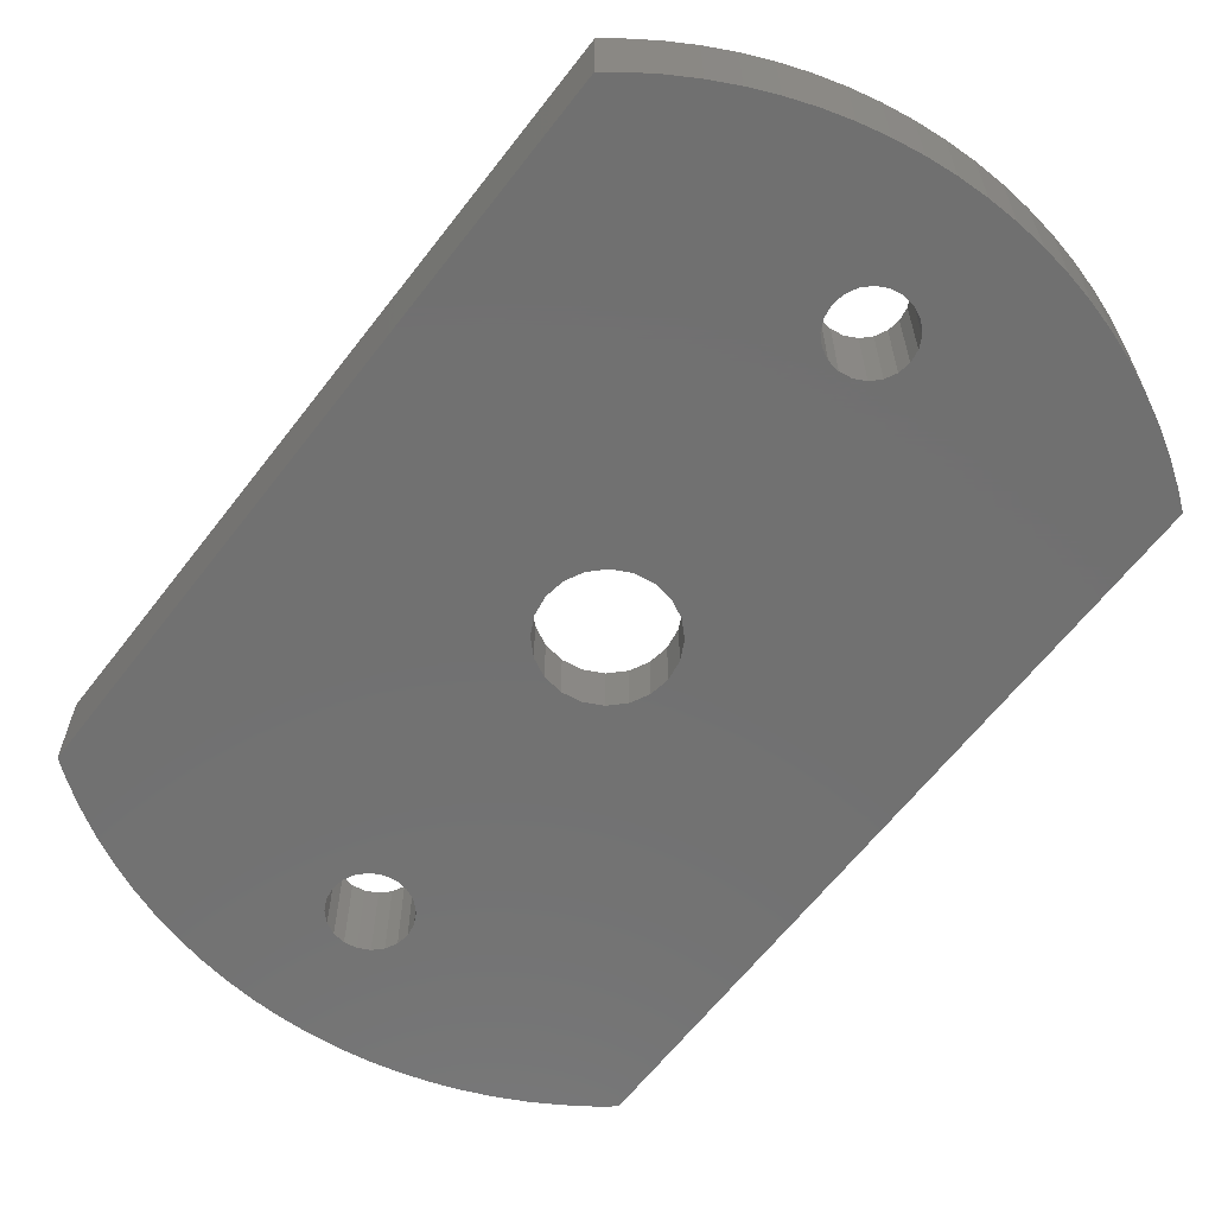
<metadata>
{"format":"stl","ext":"stl","renderer":"f3d","projection":"perspective","resolution":1024,"background":"white","views":[{"elev":-62.9,"azim":154.5,"up":"+Z"}]}
</metadata>
<code>
# stl→obj: 424 verts, 856 faces
v -0.1005 4.799 2.3
v -0.1005 4.799 2.8
v 0.201 4.796 2.3
v 0.201 4.796 2.8
v 1.02 3.138 2.8
v -0.1672 -1.591 1.425
v 0.3327 -1.565 1.425
v 0.3327 -1.565 3.815e-07
v -0.1672 -1.591 3.815e-07
v 1.267 -7.448 3.815e-07
v 1.024 -7.645 3.815e-07
v -0.201 -4.796 2.3
v 0.1005 -4.799 2.3
v 0.1005 -4.799 2.8
v -0.201 -4.796 2.8
v 1.024 -7.645 2.3
v -0.2513 12 2.3
v 0.5025 11.99 2.3
v 0.5025 11.99 3.815e-07
v -0.2513 12 3.815e-07
v -0.3327 1.565 1.425
v 0.1672 1.591 1.425
v 1.02 3.138 1.425
v -0.3327 1.565 3.815e-07
v 0.1672 1.591 3.815e-07
v -0.4017 4.783 2.3
v -0.4017 4.783 2.8
v -0.5017 -4.774 2.3
v -0.5017 -4.774 2.8
v 0.8537 -7.908 2.3
v -0.5025 -11.99 2.3
v 0.2513 -12 2.3
v 1.098 -9.057 2.3
v 0.9012 -8.814 2.3
v -0.5025 -11.99 3.815e-07
v 0.2513 -12 3.815e-07
v 0.9012 -8.814 3.815e-07
v 1.098 -9.057 3.815e-07
v -0.6508 -1.462 1.425
v -0.6508 -1.462 3.815e-07
v 0.8537 -7.908 3.815e-07
v -0.7012 4.749 2.3
v -0.7012 4.749 2.8
v -0.7727 8.21 2.3
v 1.096 4.673 2.3
v 1.387 4.595 2.3
v 1.673 4.499 2.3
v 4.183 11.25 2.3
v 3.468 11.49 2.3
v -0.7727 8.21 3.815e-07
v 0.6508 1.462 3.815e-07
v 1.071 1.189 3.815e-07
v 3.468 11.49 3.815e-07
v 4.183 11.25 3.815e-07
v 4.881 10.96 3.815e-07
v 5.39 10.72 3.815e-07
v -0.7891 8.522 2.3
v 2.74 11.68 2.3
v 2.001 11.83 2.3
v -0.7891 8.522 3.815e-07
v 2.001 11.83 3.815e-07
v 2.74 11.68 3.815e-07
v -0.8 1.386 3.815e-07
v -0.8 1.386 1.425
v -0.8005 -4.733 2.3
v -0.8005 -4.733 2.8
v -0.8537 7.908 2.3
v 0.5017 4.774 2.3
v 0.8005 4.733 2.3
v -0.8537 7.908 3.815e-07
v -0.9012 8.814 2.3
v 1.254 11.93 2.3
v -0.9012 8.814 3.815e-07
v 1.254 11.93 3.815e-07
v -0.998 4.695 2.3
v -0.998 4.695 2.8
v -1.004 11.96 2.3
v -1.004 11.96 3.815e-07
v -1.02 -3.138 1.425
v -1.02 -3.138 2.8
v 2.208 -2.452 1.425
v 0.4017 -4.783 2.8
v 0.7012 -4.749 2.8
v 0.998 -4.695 2.8
v 2.208 -2.452 2.8
v -1.024 7.645 2.3
v -1.024 7.645 3.815e-07
v -1.071 -1.189 1.425
v -1.071 -1.189 3.815e-07
v -1.096 -4.673 2.3
v -1.096 -4.673 2.8
v 0.7727 -8.21 2.3
v -1.098 9.057 2.3
v -1.098 9.057 3.815e-07
v -1.189 1.071 3.815e-07
v -1.189 1.071 1.425
v -1.254 -11.93 2.3
v -1.254 -11.93 3.815e-07
v -1.267 7.448 2.3
v -1.267 7.448 3.815e-07
v -1.291 4.623 2.3
v -1.291 4.623 2.8
v -1.361 9.228 2.3
v -1.361 9.228 3.815e-07
v -1.386 -0.8 3.815e-07
v -1.386 -0.8 1.425
v -1.387 -4.595 2.3
v -1.387 -4.595 2.8
v -1.462 0.6508 1.425
v -1.462 0.6508 3.815e-07
v -1.559 7.336 2.3
v -1.559 7.336 3.815e-07
v -1.565 -0.3327 3.815e-07
v -1.565 -0.3327 1.425
v -1.579 4.533 2.3
v -1.579 4.533 2.8
v -1.591 0.1672 1.425
v -1.591 0.1672 3.815e-07
v -1.663 9.309 2.3
v -1.663 9.309 3.815e-07
v -1.673 -4.499 2.3
v -1.673 -4.499 2.8
v -1.753 11.87 2.3
v -1.753 11.87 3.815e-07
v -1.86 4.425 2.3
v -1.86 4.425 2.8
v -1.872 7.32 2.3
v -1.872 7.32 3.815e-07
v -1.952 -4.385 2.3
v -1.952 -4.385 2.8
v -1.975 9.292 2.3
v -1.975 9.292 3.815e-07
v -2.001 -11.83 2.3
v 0.7891 -8.522 2.3
v -2.001 -11.83 3.815e-07
v 0.7891 -8.522 3.815e-07
v -2.134 4.299 2.3
v -2.134 4.299 2.8
v -2.174 7.401 2.3
v -2.174 7.401 3.815e-07
v -2.208 2.452 1.425
v -2.208 2.452 2.8
v -2.224 -4.254 2.3
v -2.224 -4.254 2.8
v -2.267 9.18 3.815e-07
v -2.267 9.18 2.3
v -2.4 4.157 2.3
v -2.4 4.157 2.8
v -2.436 7.571 2.3
v -2.436 7.571 3.815e-07
v -2.487 -4.106 2.3
v -2.487 -4.106 2.8
v -2.495 11.74 2.3
v -2.495 11.74 3.815e-07
v -2.51 8.983 3.815e-07
v -2.51 8.983 2.3
v -2.633 7.814 3.815e-07
v -2.633 7.814 2.3
v -2.656 3.998 2.3
v -2.656 3.998 2.8
v -2.681 8.721 2.3
v -2.681 8.721 3.815e-07
v -2.739 -3.942 2.3
v -2.739 -3.942 2.8
v -2.74 -11.68 2.3
v -2.74 -11.68 3.815e-07
v -2.745 8.106 3.815e-07
v -2.745 8.106 2.3
v -2.762 8.419 2.3
v -2.762 8.419 3.815e-07
v -2.902 3.823 2.3
v -2.902 3.823 2.8
v -2.982 -3.762 2.3
v -2.982 -3.762 2.8
v -3.136 3.634 2.3
v -3.136 3.634 2.8
v -3.212 -3.567 2.3
v -3.212 -3.567 2.8
v -3.227 11.56 2.3
v -3.227 11.56 3.815e-07
v -3.228 -0.6861 1.425
v -3.228 -0.6861 2.8
v -3.358 3.429 2.3
v -3.358 3.429 2.8
v -3.429 -3.358 2.3
v -3.429 -3.358 2.8
v -3.468 -11.49 2.3
v -3.468 -11.49 3.815e-07
v 0.7727 -8.21 3.815e-07
v -3.567 3.212 2.3
v -3.567 3.212 2.8
v -3.634 -3.136 2.3
v -3.634 -3.136 2.8
v -3.762 2.982 2.3
v -3.762 2.982 2.8
v -3.823 -2.902 2.3
v -3.823 -2.902 2.8
v -3.942 2.739 2.3
v -3.942 2.739 2.8
v -3.946 11.33 2.3
v -3.946 11.33 3.815e-07
v -3.998 -2.656 2.3
v -3.998 -2.656 2.8
v -4.106 2.487 2.3
v -4.106 2.487 2.8
v -4.157 -2.4 2.3
v -4.157 -2.4 2.8
v -4.183 -11.25 2.3
v -4.183 -11.25 3.815e-07
v -4.254 2.224 2.3
v -4.254 2.224 2.8
v -4.299 -2.134 2.3
v -4.299 -2.134 2.8
v -4.385 1.952 2.3
v -4.385 1.952 2.8
v -4.425 -1.86 2.3
v -4.425 -1.86 2.8
v -4.499 1.673 2.3
v -4.499 1.673 2.8
v -4.533 -1.579 2.3
v -4.533 -1.579 2.8
v -4.595 1.387 2.3
v -4.595 1.387 2.8
v -4.623 -1.291 2.3
v -4.623 -1.291 2.8
v -4.65 11.06 2.3
v -4.65 11.06 3.815e-07
v -4.673 1.096 2.3
v -4.673 1.096 2.8
v -4.695 -0.998 2.3
v -4.695 -0.998 2.8
v -4.733 0.8005 2.3
v -4.733 0.8005 2.8
v -4.749 -0.7012 2.3
v -4.749 -0.7012 2.8
v -4.774 0.5017 2.3
v -4.774 0.5017 2.8
v -4.783 -0.4017 2.3
v -4.783 -0.4017 2.8
v -4.796 0.201 2.3
v -4.796 0.201 2.8
v -4.799 -0.1005 2.3
v -4.799 -0.1005 2.8
v -4.881 -10.96 2.3
v -4.881 -10.96 3.815e-07
v -5.336 10.75 2.3
v -5.336 10.75 3.815e-07
v -5.39 -10.72 2.3
v -5.39 -10.72 3.815e-07
v -6 10.39 2.3
v -6 10.39 3.815e-07
v -6.641 9.995 2.3
v -6.641 9.995 3.815e-07
v -7.255 9.558 2.3
v -7.255 9.558 3.815e-07
v -7.841 9.084 2.3
v -7.841 9.084 3.815e-07
v -8.396 8.574 2.3
v -8.396 8.574 3.815e-07
v -8.918 8.03 2.3
v -8.918 8.03 3.815e-07
v -9.283 7.598 2.3
v -9.283 7.598 3.815e-07
v 0.4017 -4.783 2.3
v 1.267 -7.448 2.3
v 0.6508 1.462 1.425
v 0.5017 4.774 2.8
v 1.004 -11.96 2.3
v 1.361 -9.228 2.3
v 1.004 -11.96 3.815e-07
v 1.361 -9.228 3.815e-07
v 0.8 -1.386 1.425
v 0.8 -1.386 3.815e-07
v 1.872 -7.32 3.815e-07
v 1.559 -7.336 3.815e-07
v 0.7012 -4.749 2.3
v 0.8005 4.733 2.8
v 1.071 1.189 1.425
v 0.998 -4.695 2.3
v 1.559 -7.336 2.3
v 1.189 -1.071 1.425
v 1.189 -1.071 3.815e-07
v 1.096 4.673 2.8
v 1.291 -4.623 2.3
v 1.291 -4.623 2.8
v 1.663 -9.309 2.3
v 1.753 -11.87 2.3
v 1.663 -9.309 3.815e-07
v 1.753 -11.87 3.815e-07
v 3.228 0.6861 1.425
v 1.387 4.595 2.8
v 1.673 4.499 2.8
v 1.952 4.385 2.8
v 2.224 4.254 2.8
v 2.487 4.106 2.8
v 2.739 3.942 2.8
v 2.982 3.762 2.8
v 3.212 3.567 2.8
v 3.228 0.6861 2.8
v 3.634 3.136 2.8
v 3.429 3.358 2.8
v 1.386 0.8 1.425
v 1.386 0.8 3.815e-07
v 1.462 -0.6508 1.425
v 1.462 -0.6508 3.815e-07
v 1.872 -7.32 2.3
v 1.579 -4.533 2.3
v 1.579 -4.533 2.8
v 1.565 0.3327 1.425
v 1.565 0.3327 3.815e-07
v 1.591 -0.1672 1.425
v 1.591 -0.1672 3.815e-07
v 9.283 -7.598 3.815e-07
v 1.86 -4.425 2.3
v 1.86 -4.425 2.8
v 2.174 -7.401 3.815e-07
v 2.436 -7.571 3.815e-07
v 1.975 -9.292 2.3
v 1.975 -9.292 3.815e-07
v 1.952 4.385 2.3
v 2.495 -11.74 2.3
v 2.495 -11.74 3.815e-07
v 2.174 -7.401 2.3
v 2.134 -4.299 2.3
v 2.134 -4.299 2.8
v 2.224 4.254 2.3
v 5.39 10.72 2.3
v 4.881 10.96 2.3
v 2.267 -9.18 2.3
v 2.267 -9.18 3.815e-07
v 3.227 -11.56 2.3
v 3.227 -11.56 3.815e-07
v 2.4 -4.157 2.3
v 2.4 -4.157 2.8
v 2.436 -7.571 2.3
v 2.656 -3.998 2.8
v 2.902 -3.823 2.8
v 3.136 -3.634 2.8
v 3.358 -3.429 2.8
v 3.567 -3.212 2.8
v 3.762 -2.982 2.8
v 3.942 -2.739 2.8
v 4.106 -2.487 2.8
v 4.254 -2.224 2.8
v 4.385 -1.952 2.8
v 4.499 -1.673 2.8
v 4.595 -1.387 2.8
v 2.487 4.106 2.3
v 2.51 -8.983 2.3
v 2.51 -8.983 3.815e-07
v 3.946 -11.33 2.3
v 3.946 -11.33 3.815e-07
v 2.656 -3.998 2.3
v 2.633 -7.814 2.3
v 2.902 -3.823 2.3
v 2.633 -7.814 3.815e-07
v 2.739 3.942 2.3
v 4.65 -11.06 2.3
v 2.681 -8.721 2.3
v 2.681 -8.721 3.815e-07
v 2.745 -8.106 2.3
v 3.136 -3.634 2.3
v 2.745 -8.106 3.815e-07
v 7.841 -9.084 3.815e-07
v 8.396 -8.574 3.815e-07
v 8.918 -8.03 3.815e-07
v 5.336 -10.75 2.3
v 2.762 -8.419 2.3
v 2.762 -8.419 3.815e-07
v 5.336 -10.75 3.815e-07
v 4.65 -11.06 3.815e-07
v 2.982 3.762 2.3
v 6.641 -9.995 2.3
v 3.358 -3.429 2.3
v 7.255 -9.558 2.3
v 7.841 -9.084 2.3
v 8.396 -8.574 2.3
v 6.641 -9.995 3.815e-07
v 7.255 -9.558 3.815e-07
v 6 -10.39 2.3
v 6 -10.39 3.815e-07
v 3.212 3.567 2.3
v 3.429 3.358 2.3
v 3.823 2.902 2.8
v 3.998 2.656 2.8
v 4.157 2.4 2.8
v 4.299 2.134 2.8
v 4.425 1.86 2.8
v 4.533 1.579 2.8
v 4.673 -1.096 2.8
v 4.623 1.291 2.8
v 4.733 -0.8005 2.8
v 4.695 0.998 2.8
v 4.774 -0.5017 2.8
v 4.749 0.7012 2.8
v 4.796 -0.201 2.8
v 4.783 0.4017 2.8
v 4.799 0.1005 2.8
v 3.567 -3.212 2.3
v 3.634 3.136 2.3
v 3.762 -2.982 2.3
v 8.918 -8.03 2.3
v 9.283 -7.598 2.3
v 3.823 2.902 2.3
v 3.942 -2.739 2.3
v 3.998 2.656 2.3
v 4.106 -2.487 2.3
v 4.157 2.4 2.3
v 4.254 -2.224 2.3
v 4.299 2.134 2.3
v 4.385 -1.952 2.3
v 4.425 1.86 2.3
v 4.499 -1.673 2.3
v 4.533 1.579 2.3
v 4.595 -1.387 2.3
v 4.623 1.291 2.3
v 4.673 -1.096 2.3
v 4.695 0.998 2.3
v 4.733 -0.8005 2.3
v 4.749 0.7012 2.3
v 4.774 -0.5017 2.3
v 4.783 0.4017 2.3
v 4.796 -0.201 2.3
v 4.799 0.1005 2.3
f 1 2 3
f 2 4 3
f 2 5 4
f 6 7 8
f 9 6 8
f 9 8 10
f 9 10 11
f 12 13 14
f 12 14 15
f 12 16 13
f 17 18 19
f 20 17 19
f 21 22 23
f 24 22 21
f 24 25 22
f 26 27 1
f 27 2 1
f 27 5 2
f 28 12 15
f 28 15 29
f 28 30 16
f 28 16 12
f 31 32 33
f 31 33 34
f 35 32 31
f 35 36 32
f 35 37 38
f 35 38 36
f 39 6 9
f 40 9 11
f 40 39 9
f 40 11 41
f 42 43 26
f 43 27 26
f 43 5 27
f 44 45 46
f 44 46 47
f 44 47 48
f 44 48 49
f 50 25 24
f 50 51 25
f 50 52 51
f 50 53 54
f 50 54 55
f 50 55 56
f 50 56 52
f 57 44 49
f 57 50 44
f 57 58 59
f 57 49 58
f 60 50 57
f 60 61 62
f 60 62 53
f 60 53 50
f 63 21 64
f 63 24 21
f 65 28 29
f 65 29 66
f 65 30 28
f 67 68 69
f 67 69 45
f 67 45 44
f 70 44 50
f 70 50 24
f 70 67 44
f 71 57 59
f 71 60 57
f 71 72 18
f 71 59 72
f 73 60 71
f 73 19 74
f 73 74 61
f 73 61 60
f 75 76 42
f 76 43 42
f 76 5 43
f 77 17 20
f 78 77 20
f 79 6 39
f 79 80 81
f 79 7 6
f 79 81 7
f 80 15 14
f 80 29 15
f 80 66 29
f 80 14 82
f 80 82 83
f 80 83 84
f 80 84 85
f 80 85 81
f 86 1 3
f 86 3 68
f 86 68 67
f 87 67 70
f 87 70 24
f 87 86 67
f 88 39 40
f 88 79 39
f 89 40 41
f 89 88 40
f 90 65 66
f 90 66 91
f 90 92 30
f 90 30 65
f 91 66 80
f 93 71 18
f 93 73 71
f 93 18 17
f 94 20 19
f 94 73 93
f 94 19 73
f 95 64 96
f 95 63 64
f 97 31 34
f 98 31 97
f 98 35 31
f 98 37 35
f 99 1 86
f 99 26 1
f 99 42 26
f 99 86 87
f 100 87 24
f 100 99 87
f 101 102 75
f 102 76 75
f 103 17 77
f 103 93 17
f 104 20 94
f 104 78 20
f 104 93 103
f 104 94 93
f 105 88 89
f 105 106 88
f 107 90 91
f 107 91 108
f 107 92 90
f 108 91 80
f 109 95 96
f 110 95 109
f 111 42 99
f 111 75 42
f 111 99 100
f 111 101 75
f 112 100 24
f 112 111 100
f 113 106 105
f 113 114 106
f 115 116 101
f 116 102 101
f 117 110 109
f 118 110 117
f 118 114 113
f 118 117 114
f 119 103 77
f 120 78 104
f 120 103 119
f 120 104 103
f 121 107 108
f 121 108 122
f 121 92 107
f 122 108 80
f 123 77 78
f 123 119 77
f 124 78 120
f 124 123 78
f 125 126 115
f 126 116 115
f 127 101 111
f 127 111 112
f 127 115 101
f 127 125 115
f 128 24 63
f 128 112 24
f 128 127 112
f 129 121 122
f 129 122 130
f 130 122 80
f 131 119 123
f 132 119 131
f 132 120 119
f 132 124 120
f 133 97 34
f 133 34 134
f 135 97 133
f 135 98 97
f 135 136 37
f 135 37 98
f 137 138 125
f 138 126 125
f 139 125 127
f 139 127 128
f 139 137 125
f 140 63 95
f 140 128 63
f 140 139 128
f 141 21 23
f 141 64 21
f 141 96 64
f 141 109 96
f 141 23 5
f 141 5 142
f 142 76 102
f 142 102 116
f 142 116 126
f 142 126 138
f 142 5 76
f 143 129 130
f 143 130 144
f 144 130 80
f 145 131 146
f 145 132 131
f 147 137 139
f 147 148 137
f 148 138 137
f 148 142 138
f 149 139 140
f 149 147 139
f 150 95 110
f 150 140 95
f 150 149 140
f 151 143 144
f 151 144 152
f 152 144 80
f 153 123 124
f 153 131 123
f 154 124 132
f 154 153 124
f 155 146 156
f 155 145 146
f 157 149 150
f 157 158 149
f 159 147 149
f 159 160 147
f 160 142 148
f 160 148 147
f 161 155 156
f 162 155 161
f 163 151 152
f 163 152 164
f 164 152 80
f 165 133 134
f 166 133 165
f 166 135 133
f 166 136 135
f 167 158 157
f 167 168 158
f 169 162 161
f 170 162 169
f 170 168 167
f 170 169 168
f 171 149 158
f 171 159 149
f 171 172 159
f 172 142 160
f 172 160 159
f 173 163 164
f 173 164 174
f 174 164 80
f 175 171 158
f 175 176 171
f 176 142 172
f 176 172 171
f 177 173 174
f 177 174 178
f 178 174 80
f 179 131 153
f 179 146 131
f 179 153 154
f 180 132 145
f 180 145 155
f 180 154 132
f 180 155 162
f 180 162 170
f 180 179 154
f 181 79 88
f 181 80 79
f 181 88 106
f 181 106 114
f 181 109 141
f 181 114 117
f 181 117 109
f 181 141 182
f 181 182 80
f 182 141 142
f 183 175 158
f 183 184 175
f 184 142 176
f 184 176 175
f 185 177 178
f 185 178 186
f 186 178 80
f 187 165 134
f 187 134 92
f 188 165 187
f 188 166 165
f 188 189 136
f 188 136 166
f 190 184 183
f 190 191 184
f 191 142 184
f 192 185 193
f 193 80 182
f 193 185 186
f 193 186 80
f 194 191 190
f 194 195 191
f 195 142 191
f 196 192 197
f 197 192 193
f 197 193 182
f 198 195 194
f 198 199 195
f 199 142 195
f 200 146 179
f 200 156 146
f 200 179 180
f 201 180 170
f 201 200 180
f 202 196 203
f 203 196 197
f 203 197 182
f 204 199 198
f 204 205 199
f 205 142 199
f 206 202 207
f 207 202 203
f 207 203 182
f 208 121 129
f 208 187 92
f 208 92 121
f 209 187 208
f 209 188 187
f 209 189 188
f 210 205 204
f 210 211 205
f 211 142 205
f 212 206 213
f 213 206 207
f 213 207 182
f 214 211 210
f 214 215 211
f 215 142 211
f 216 212 217
f 217 212 213
f 217 213 182
f 218 215 214
f 218 219 215
f 219 142 215
f 220 216 221
f 221 216 217
f 221 217 182
f 222 219 218
f 222 223 219
f 223 142 219
f 223 182 142
f 224 220 225
f 225 220 221
f 225 221 182
f 226 156 200
f 226 161 156
f 226 200 201
f 227 201 170
f 227 226 201
f 228 223 222
f 228 229 223
f 229 182 223
f 230 224 231
f 231 224 225
f 231 225 182
f 232 229 228
f 232 233 229
f 233 182 229
f 234 230 235
f 235 230 231
f 235 231 182
f 236 233 232
f 236 237 233
f 237 182 233
f 238 234 239
f 239 234 235
f 239 235 182
f 240 237 236
f 240 241 237
f 241 182 237
f 242 238 243
f 242 241 240
f 242 243 241
f 243 182 241
f 243 238 239
f 243 239 182
f 244 129 143
f 244 143 151
f 244 151 163
f 244 163 173
f 244 173 177
f 244 177 185
f 244 185 192
f 244 192 196
f 244 196 202
f 244 202 206
f 244 206 212
f 244 208 129
f 244 212 216
f 244 216 220
f 244 220 224
f 244 224 230
f 244 230 234
f 244 234 238
f 244 238 242
f 245 208 244
f 245 209 208
f 245 189 209
f 246 161 226
f 246 169 161
f 246 226 227
f 247 227 170
f 247 246 227
f 248 244 242
f 249 89 41
f 249 105 89
f 249 113 105
f 249 244 248
f 249 245 244
f 249 189 245
f 249 41 189
f 250 169 246
f 250 246 247
f 251 247 170
f 251 250 247
f 252 168 169
f 252 169 250
f 252 250 251
f 253 170 167
f 253 251 170
f 253 252 251
f 254 168 252
f 254 252 253
f 255 253 167
f 255 254 253
f 256 158 168
f 256 168 254
f 256 254 255
f 257 167 157
f 257 255 167
f 257 256 255
f 258 158 256
f 258 183 158
f 258 190 183
f 258 256 257
f 259 257 157
f 259 258 257
f 260 190 258
f 261 258 259
f 261 259 157
f 261 260 258
f 262 190 260
f 262 194 190
f 262 198 194
f 262 204 198
f 262 210 204
f 262 214 210
f 262 218 214
f 262 222 218
f 262 228 222
f 262 232 228
f 262 236 232
f 262 240 236
f 262 242 240
f 262 248 242
f 262 249 248
f 263 110 118
f 263 113 249
f 263 118 113
f 263 150 110
f 263 157 150
f 263 249 262
f 263 260 261
f 263 261 157
f 263 262 260
f 13 264 82
f 13 82 14
f 13 16 265
f 13 265 264
f 22 266 23
f 25 266 22
f 25 51 266
f 3 4 68
f 4 267 68
f 4 5 267
f 32 268 269
f 32 269 33
f 36 268 32
f 36 270 268
f 36 38 271
f 36 271 270
f 7 272 273
f 7 81 272
f 8 7 273
f 8 273 274
f 8 275 10
f 8 274 275
f 264 276 83
f 264 83 82
f 264 265 276
f 68 267 69
f 267 277 69
f 267 5 277
f 18 72 74
f 19 18 74
f 266 278 23
f 51 278 266
f 51 52 278
f 276 279 84
f 276 84 83
f 276 265 280
f 276 280 279
f 92 41 30
f 189 92 134
f 189 134 136
f 189 41 92
f 136 134 34
f 136 34 37
f 272 281 282
f 272 81 281
f 273 272 282
f 273 282 274
f 69 277 45
f 277 5 283
f 277 283 45
f 30 11 16
f 41 11 30
f 37 34 33
f 37 33 38
f 279 284 285
f 279 285 84
f 279 280 284
f 84 285 85
f 268 286 269
f 268 287 286
f 270 271 288
f 270 288 289
f 270 287 268
f 270 289 287
f 23 278 290
f 23 290 5
f 5 291 283
f 5 292 291
f 5 293 292
f 5 294 293
f 5 295 294
f 5 296 295
f 5 297 296
f 5 298 297
f 5 290 299
f 5 299 300
f 5 301 298
f 5 300 301
f 11 265 16
f 11 10 265
f 278 302 290
f 278 303 302
f 52 303 278
f 52 56 303
f 45 283 46
f 283 291 46
f 33 269 271
f 38 33 271
f 281 81 304
f 282 281 304
f 282 304 305
f 282 305 274
f 72 59 61
f 74 72 61
f 10 280 265
f 10 275 280
f 284 280 306
f 284 307 308
f 284 308 285
f 284 306 307
f 285 308 85
f 269 286 288
f 271 269 288
f 302 309 290
f 302 310 309
f 303 310 302
f 303 56 310
f 46 291 47
f 291 292 47
f 304 81 290
f 304 290 311
f 305 304 311
f 305 311 312
f 305 312 274
f 275 306 280
f 275 274 306
f 309 311 290
f 309 312 311
f 310 312 309
f 310 56 313
f 310 313 312
f 307 314 315
f 307 315 308
f 307 306 314
f 308 315 85
f 312 316 274
f 312 317 316
f 312 313 317
f 286 287 318
f 286 318 319
f 288 286 319
f 288 319 289
f 47 292 320
f 47 320 48
f 292 293 320
f 287 321 318
f 289 319 322
f 289 321 287
f 289 322 321
f 314 306 323
f 314 324 325
f 314 325 315
f 314 323 324
f 315 325 85
f 274 323 306
f 274 316 323
f 320 293 326
f 320 326 327
f 320 328 48
f 320 327 328
f 293 294 326
f 318 329 330
f 318 321 331
f 318 331 329
f 319 318 330
f 319 330 332
f 319 332 322
f 59 58 62
f 61 59 62
f 324 323 333
f 324 333 334
f 324 334 325
f 325 334 85
f 323 335 333
f 316 335 323
f 316 317 335
f 81 85 299
f 81 299 290
f 85 334 336
f 85 336 337
f 85 337 338
f 85 338 339
f 85 339 340
f 85 340 341
f 85 341 342
f 85 342 343
f 85 343 344
f 85 344 345
f 85 345 346
f 85 346 347
f 85 347 299
f 326 294 348
f 326 348 327
f 294 295 348
f 329 349 350
f 329 331 351
f 329 351 349
f 330 329 350
f 330 350 352
f 330 352 332
f 333 335 353
f 333 353 336
f 333 336 334
f 335 354 355
f 335 356 354
f 335 355 353
f 317 356 335
f 317 313 356
f 348 295 357
f 348 357 327
f 295 296 357
f 322 331 321
f 322 332 331
f 349 351 358
f 349 358 359
f 350 349 359
f 350 359 360
f 350 360 352
f 354 361 362
f 354 363 361
f 354 362 355
f 356 363 354
f 356 364 363
f 356 365 364
f 356 366 365
f 356 313 366
f 353 355 337
f 353 337 336
f 359 358 367
f 359 367 368
f 360 359 368
f 360 368 369
f 360 369 370
f 360 371 352
f 360 370 371
f 357 296 372
f 357 372 327
f 296 297 372
f 58 49 53
f 62 58 53
f 361 368 373
f 361 369 368
f 361 374 362
f 361 373 375
f 361 375 376
f 361 376 377
f 361 377 374
f 363 369 361
f 363 378 369
f 363 379 378
f 363 364 379
f 368 367 380
f 368 380 373
f 369 381 370
f 369 378 381
f 355 362 338
f 355 338 337
f 372 297 382
f 372 382 327
f 297 298 382
f 362 374 339
f 362 339 338
f 382 298 383
f 382 383 327
f 298 301 383
f 332 351 331
f 332 352 351
f 299 384 300
f 299 385 384
f 299 386 385
f 299 387 386
f 299 388 387
f 299 389 388
f 299 347 390
f 299 391 389
f 299 390 392
f 299 393 391
f 299 392 394
f 299 395 393
f 299 394 396
f 299 397 395
f 299 396 398
f 299 398 397
f 374 399 339
f 374 377 399
f 339 399 340
f 383 301 300
f 383 400 327
f 383 300 400
f 49 48 54
f 53 49 54
f 399 401 340
f 399 377 402
f 399 402 403
f 399 403 401
f 340 401 341
f 400 300 384
f 400 404 327
f 400 384 404
f 401 405 341
f 401 403 405
f 341 405 342
f 404 384 385
f 404 406 327
f 404 385 406
f 405 407 342
f 405 403 407
f 342 407 343
f 352 358 351
f 352 371 358
f 406 385 386
f 406 408 327
f 406 386 408
f 407 409 343
f 407 403 409
f 343 409 344
f 408 386 387
f 408 410 327
f 408 387 410
f 48 328 55
f 54 48 55
f 409 411 344
f 409 403 411
f 344 411 345
f 410 387 388
f 410 412 327
f 410 388 412
f 411 413 345
f 411 403 413
f 345 413 346
f 412 388 389
f 412 414 327
f 412 389 414
f 413 415 346
f 413 403 415
f 346 415 347
f 414 389 391
f 414 416 327
f 414 391 416
f 415 417 347
f 415 403 417
f 347 417 390
f 416 391 393
f 416 418 327
f 416 393 418
f 371 367 358
f 371 370 367
f 417 419 390
f 417 403 419
f 390 419 392
f 418 393 395
f 418 420 327
f 418 395 420
f 419 421 392
f 419 403 421
f 392 421 394
f 420 395 397
f 420 422 327
f 420 397 422
f 421 423 394
f 421 403 423
f 394 423 396
f 422 397 398
f 422 424 403
f 422 398 424
f 422 403 327
f 423 424 396
f 423 403 424
f 396 424 398
f 328 327 56
f 55 328 56
f 370 380 367
f 370 381 380
f 56 327 403
f 56 403 313
f 381 373 380
f 381 378 373
f 378 375 373
f 378 379 375
f 379 376 375
f 379 364 376
f 364 377 376
f 364 365 377
f 377 366 402
f 365 366 377
f 402 313 403
f 366 313 402

</code>
